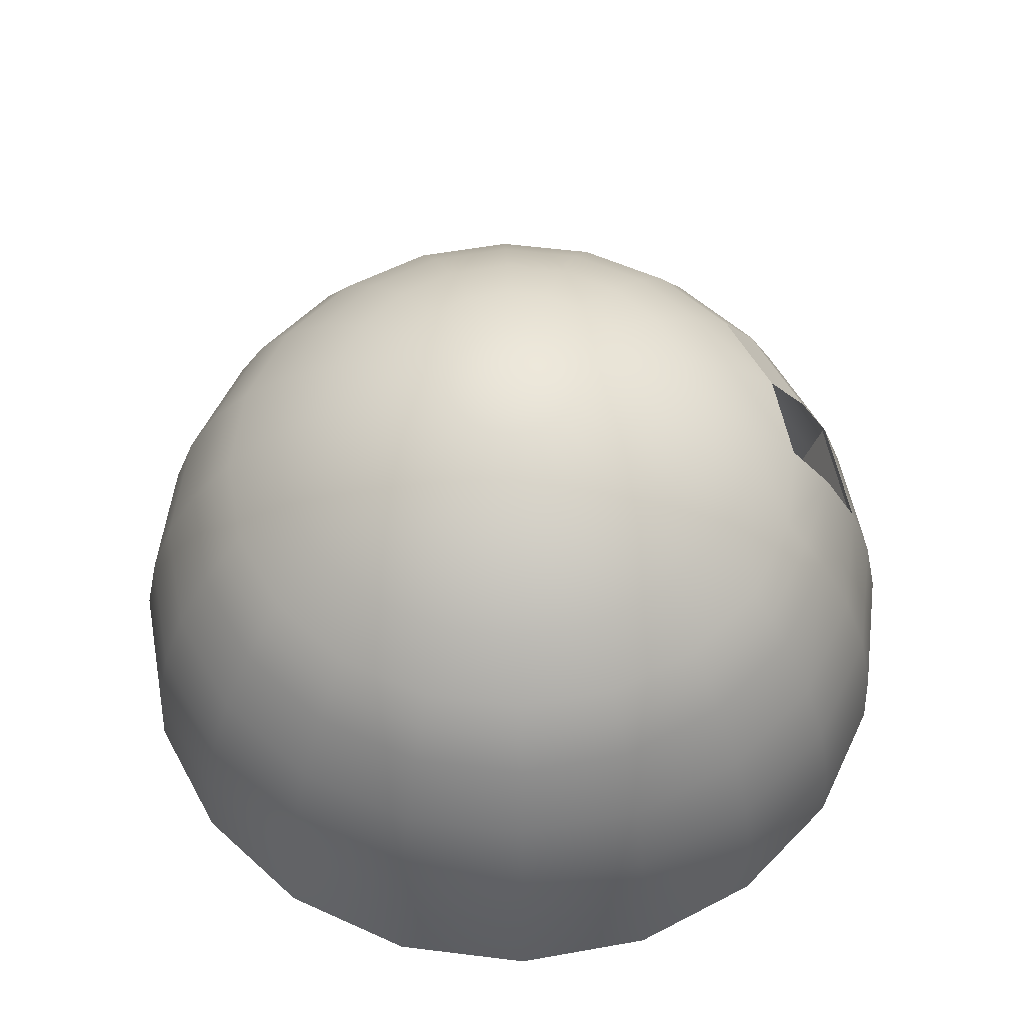
<metadata>
{"format":"obj","ext":"obj","renderer":"f3d","projection":"perspective","resolution":1024,"background":"white","views":[{"elev":55.8,"azim":-168.0,"up":"+Y"}]}
</metadata>
<code>
g default
v -91.13 69.95 9.63
v -89.43 69.94 8.927
v -91.13 75.3 9.63
v -92.47 75.3 6.388
v -90.78 69.94 5.685
v -92.47 69.95 6.388
v -69.92 68.99 0.6882
v -71.5 68.99 -2.83
v -74.1 68.99 -5.687
v -77.44 68.99 -7.603
v -81.22 68.99 -8.39
v -85.06 68.99 -7.972
v -88.57 68.99 -6.389
v -91.43 68.99 -3.796
v -93.35 68.99 -0.4481
v -94.13 68.99 3.328
v -93.72 68.99 7.163
v -92.13 68.99 10.68
v -89.54 68.99 13.54
v -86.19 68.99 15.45
v -82.42 68.99 16.24
v -78.58 68.99 15.82
v -75.06 68.99 14.24
v -72.21 68.99 11.65
v -70.29 68.99 8.3
v -69.5 68.99 4.523
v -69.92 69.18 0.6882
v -71.5 69.18 -2.83
v -74.1 69.18 -5.687
v -77.44 69.18 -7.603
v -81.22 69.18 -8.39
v -85.06 69.18 -7.972
v -88.57 69.18 -6.389
v -91.43 69.18 -3.796
v -93.35 69.18 -0.4481
v -94.13 69.18 3.328
v -93.72 69.18 7.163
v -92.13 69.18 10.68
v -89.54 69.18 13.54
v -86.19 69.18 15.45
v -82.42 69.18 16.24
v -78.58 69.18 15.82
v -75.06 69.18 14.24
v -72.21 69.18 11.65
v -70.29 69.18 8.3
v -69.5 69.18 4.523
v -81.82 68.99 3.926
v -81.82 69.18 3.926
v -69.26 68.89 4.774
v -69.58 68.89 0.8759
v -71.08 68.89 -2.734
v -73.63 68.89 -5.703
v -76.97 68.89 -7.74
v -80.77 68.89 -8.646
v -84.67 68.89 -8.331
v -88.28 68.89 -6.828
v -91.25 68.89 -4.282
v -93.28 68.89 -0.9439
v -94.19 68.89 2.86
v -93.88 68.89 6.758
v -92.37 68.89 10.37
v -89.83 68.89 13.34
v -86.49 68.89 15.37
v -82.68 68.89 16.28
v -78.79 68.89 15.97
v -75.18 68.89 14.46
v -72.21 68.89 11.92
v -70.17 68.89 8.578
v -69.42 71.11 4.762
v -69.73 71.11 0.9121
v -71.21 71.11 -2.654
v -73.73 71.11 -5.586
v -77.02 71.11 -7.598
v -80.78 71.11 -8.492
v -84.63 71.11 -8.182
v -88.2 71.11 -6.697
v -91.13 71.11 -4.183
v -93.14 71.11 -0.8853
v -94.04 71.11 2.872
v -93.73 71.11 6.722
v -92.24 71.11 10.29
v -89.73 71.11 13.22
v -86.43 71.11 15.23
v -82.67 71.11 16.13
v -78.82 71.11 15.82
v -75.26 71.11 14.33
v -72.32 71.11 11.82
v -70.31 71.11 8.52
v -69.87 73.27 4.727
v -70.17 73.27 1.02
v -71.6 73.27 -2.414
v -74.02 73.27 -5.237
v -77.2 73.27 -7.174
v -80.82 73.27 -8.036
v -84.52 73.27 -7.737
v -87.96 73.27 -6.307
v -90.78 73.27 -3.886
v -92.72 73.27 -0.7109
v -93.58 73.27 2.907
v -93.28 73.27 6.614
v -91.85 73.27 10.05
v -89.43 73.27 12.87
v -86.25 73.27 14.81
v -82.64 73.27 15.67
v -78.93 73.27 15.37
v -75.5 73.27 13.94
v -72.67 73.27 11.52
v -70.74 73.27 8.345
v -70.62 75.33 4.67
v -70.9 75.33 1.196
v -72.24 75.33 -2.02
v -74.51 75.33 -4.665
v -77.48 75.33 -6.48
v -80.87 75.33 -7.287
v -84.35 75.33 -7.007
v -87.56 75.33 -5.667
v -90.21 75.33 -3.399
v -92.02 75.33 -0.425
v -92.83 75.33 2.965
v -92.55 75.33 6.438
v -91.21 75.33 9.654
v -88.94 75.33 12.3
v -85.97 75.33 14.11
v -82.58 75.33 14.92
v -79.11 75.33 14.64
v -75.89 75.33 13.3
v -73.24 75.33 11.03
v -71.43 75.33 8.059
v -71.64 77.23 4.591
v -71.9 77.23 1.438
v -73.11 77.23 -1.483
v -75.17 77.23 -3.885
v -77.87 77.23 -5.533
v -80.95 77.23 -6.265
v -84.11 77.23 -6.011
v -87.03 77.23 -4.795
v -89.43 77.23 -2.735
v -91.08 77.23 -0.03464
v -91.81 77.23 3.043
v -91.56 77.23 6.197
v -90.34 77.23 9.117
v -88.28 77.23 11.52
v -85.58 77.23 13.17
v -82.5 77.23 13.9
v -79.35 77.23 13.65
v -76.43 77.23 12.43
v -74.02 77.23 10.37
v -72.38 77.23 7.669
v -72.91 78.92 4.494
v -73.14 78.92 1.737
v -74.2 78.92 -0.8153
v -76 78.92 -2.915
v -78.36 78.92 -4.355
v -81.05 78.92 -4.995
v -83.81 78.92 -4.773
v -86.36 78.92 -3.71
v -88.46 78.92 -1.91
v -89.9 78.92 0.4506
v -90.54 78.92 3.141
v -90.32 78.92 5.897
v -89.25 78.92 8.45
v -87.45 78.92 10.55
v -85.09 78.92 11.99
v -82.4 78.92 12.63
v -79.65 78.92 12.41
v -77.09 78.92 11.34
v -75 78.92 9.544
v -73.55 78.92 7.184
v -74.4 80.37 4.38
v -74.59 80.37 2.088
v -75.47 80.37 -0.03362
v -76.97 80.37 -1.779
v -78.93 80.37 -2.976
v -81.16 80.37 -3.508
v -83.46 80.37 -3.323
v -85.58 80.37 -2.44
v -87.32 80.37 -0.9435
v -88.52 80.37 1.019
v -89.05 80.37 3.255
v -88.87 80.37 5.546
v -87.98 80.37 7.668
v -86.49 80.37 9.413
v -84.53 80.37 10.61
v -82.29 80.37 11.14
v -80 80.37 10.96
v -77.88 80.37 10.07
v -76.13 80.37 8.578
v -74.93 80.37 6.616
v -76.07 81.53 4.252
v -76.21 81.53 2.482
v -76.89 81.53 0.8429
v -78.05 81.53 -0.5049
v -79.57 81.53 -1.43
v -81.29 81.53 -1.841
v -83.06 81.53 -1.698
v -84.7 81.53 -1.016
v -86.05 81.53 0.1401
v -86.97 81.53 1.656
v -87.38 81.53 3.383
v -87.24 81.53 5.152
v -86.56 81.53 6.791
v -85.4 81.53 8.139
v -83.89 81.53 9.064
v -82.16 81.53 9.475
v -80.39 81.53 9.332
v -78.75 81.53 8.65
v -77.4 81.53 7.494
v -76.48 81.53 5.979
v -77.88 82.38 4.113
v -77.97 82.38 2.908
v -78.44 82.38 1.793
v -79.22 82.38 0.8753
v -80.26 82.38 0.2459
v -81.43 82.38 -0.034
v -82.64 82.38 0.06313
v -83.75 82.38 0.5277
v -84.67 82.38 1.314
v -85.3 82.38 2.346
v -85.58 82.38 3.522
v -85.48 82.38 4.726
v -85.02 82.38 5.842
v -84.23 82.38 6.759
v -83.2 82.38 7.389
v -82.02 82.38 7.668
v -80.82 82.38 7.571
v -79.7 82.38 7.107
v -78.78 82.38 6.32
v -78.16 82.38 5.288
v -79.78 82.9 3.967
v -79.83 82.9 3.357
v -80.06 82.9 2.792
v -80.46 82.9 2.328
v -80.98 82.9 2.009
v -81.58 82.9 1.868
v -82.19 82.9 1.917
v -82.75 82.9 2.152
v -83.22 82.9 2.55
v -83.53 82.9 3.072
v -83.68 82.9 3.668
v -83.63 82.9 4.277
v -83.39 82.9 4.842
v -82.99 82.9 5.306
v -82.47 82.9 5.625
v -81.88 82.9 5.767
v -81.27 82.9 5.718
v -80.7 82.9 5.482
v -80.24 82.9 5.084
v -79.92 82.9 4.562
v -81.73 83.08 3.817
v -72.78 68.84 4.215
v -73.12 68.84 1.409
v -74.32 68.84 -1.152
v -76.25 68.84 -3.219
v -78.72 68.84 -4.59
v -81.49 68.84 -5.129
v -84.3 68.84 -4.785
v -86.86 68.84 -3.59
v -88.93 68.84 -1.663
v -90.3 68.84 0.8089
v -90.84 68.84 3.583
v -90.49 68.84 6.389
v -89.3 68.84 8.95
v -87.37 68.84 11.02
v -84.9 68.84 12.39
v -82.12 68.84 12.93
v -79.32 68.84 12.58
v -76.76 68.84 11.39
v -74.69 68.84 9.461
v -73.32 68.84 6.989
v -72.78 70.03 4.215
v -73.12 70.03 1.409
v -74.32 70.03 -1.152
v -76.25 70.03 -3.219
v -78.72 70.03 -4.59
v -81.49 70.03 -5.129
v -84.3 70.03 -4.785
v -86.86 70.03 -3.59
v -88.93 70.03 -1.663
v -90.3 70.03 0.8089
v -90.84 70.03 3.583
v -90.49 70.03 6.389
v -89.3 70.03 8.95
v -87.37 70.03 11.02
v -84.9 70.03 12.39
v -82.12 70.03 12.93
v -79.32 70.03 12.58
v -76.76 70.03 11.39
v -74.69 70.03 9.461
v -73.32 70.03 6.989
v -69.63 70.03 4.325
v -70.09 70.03 0.5402
v -71.7 70.03 -2.916
v -74.3 70.03 -5.705
v -77.64 70.03 -7.553
v -81.38 70.03 -8.281
v -85.17 70.03 -7.817
v -88.62 70.03 -6.205
v -91.41 70.03 -3.605
v -93.26 70.03 -0.2699
v -93.99 70.03 3.473
v -93.52 70.03 7.258
v -91.91 70.03 10.71
v -89.31 70.03 13.5
v -85.98 70.03 15.35
v -82.23 70.03 16.08
v -78.45 70.03 15.61
v -74.99 70.03 14
v -72.2 70.03 11.4
v -70.36 70.03 8.068
v -69.63 68.84 4.325
v -70.09 68.84 0.5402
v -71.7 68.84 -2.916
v -74.3 68.84 -5.705
v -77.64 68.84 -7.553
v -81.38 68.84 -8.281
v -85.17 68.84 -7.817
v -88.62 68.84 -6.205
v -91.41 68.84 -3.605
v -93.26 68.84 -0.2699
v -93.99 68.84 3.473
v -93.52 68.84 7.258
v -91.91 68.84 10.71
v -89.31 68.84 13.5
v -85.98 68.84 15.35
v -82.23 68.84 16.08
v -78.45 68.84 15.61
v -74.99 68.84 14
v -72.2 68.84 11.4
v -70.36 68.84 8.068
v -72.76 69.44 3.623
v -73.2 72.23 3.613
v -74.48 74.75 3.572
v -76.48 76.74 3.506
v -79 78.03 3.421
v -81.79 78.47 3.324
v -84.58 78.03 3.226
v -87.09 76.74 3.135
v -89.09 74.75 3.062
v -90.37 72.23 3.012
v -90.82 69.44 2.991
v -72.8 69.43 4.807
v -73.24 72.22 4.796
v -74.52 74.74 4.756
v -76.52 76.74 4.69
v -79.04 78.02 4.605
v -81.83 78.47 4.508
v -84.62 78.02 4.41
v -87.14 76.74 4.319
v -89.13 74.74 4.246
v -90.41 72.22 4.196
v -90.86 69.43 4.175
v -72 69.87 4.835
v -72.48 73.36 4.825
v -73.88 76.52 4.782
v -76.05 79.03 4.711
v -78.79 80.63 4.618
v -81.83 81.19 4.513
v -84.87 80.63 4.406
v -87.61 79.03 4.307
v -89.78 76.52 4.226
v -91.18 73.36 4.172
v -91.66 69.87 4.148
v -71.96 69.87 3.652
v -72.44 73.37 3.641
v -73.84 76.52 3.598
v -76.01 79.03 3.527
v -78.75 80.64 3.434
v -81.79 81.19 3.329
v -84.82 80.64 3.222
v -87.56 79.03 3.123
v -89.74 76.52 3.042
v -91.13 73.37 2.988
v -91.62 69.87 2.964
v -82.08 69.44 -5.15
v -82.09 72.23 -4.708
v -82.13 74.75 -3.425
v -82.2 76.74 -1.428
v -82.28 78.03 1.089
v -82.38 78.47 3.879
v -82.48 78.03 6.669
v -82.57 76.74 9.186
v -82.64 74.75 11.18
v -82.69 72.23 12.46
v -82.72 69.44 12.91
v -80.9 69.43 -5.108
v -80.91 72.22 -4.666
v -80.95 74.74 -3.384
v -81.01 76.74 -1.386
v -81.1 78.02 1.131
v -81.19 78.47 3.921
v -81.29 78.02 6.71
v -81.38 76.74 9.227
v -81.46 74.74 11.22
v -81.51 72.22 12.51
v -81.53 69.43 12.95
v -80.87 69.84 -5.899
v -80.88 73.36 -5.418
v -80.92 76.52 -4.023
v -80.99 79.04 -1.851
v -81.08 80.66 0.8865
v -81.19 81.21 3.921
v -81.29 80.66 6.955
v -81.39 79.04 9.692
v -81.48 76.52 11.86
v -81.53 73.36 13.26
v -81.56 69.84 13.74
v -82.06 69.84 -5.94
v -82.06 73.36 -5.46
v -82.1 76.53 -4.065
v -82.17 79.04 -1.892
v -82.27 80.66 0.8451
v -82.37 81.21 3.879
v -82.48 80.66 6.913
v -82.58 79.04 9.651
v -82.66 76.53 11.82
v -82.72 73.36 13.22
v -82.74 69.84 13.7
v -75.64 69.44 -2.724
v -75.94 72.23 -2.403
v -76.86 74.75 -1.508
v -78.3 76.75 -0.1252
v -80.13 78.03 1.609
v -82.16 78.47 3.525
v -84.2 78.03 5.436
v -86.04 76.75 7.153
v -87.5 74.75 8.511
v -88.45 72.23 9.374
v -88.79 69.44 9.659
v -74.82 69.43 -1.861
v -75.13 72.22 -1.54
v -76.05 74.74 -0.645
v -77.49 76.74 0.7374
v -79.32 78.02 2.472
v -81.35 78.46 4.388
v -83.38 78.02 6.298
v -85.22 76.74 8.016
v -86.69 74.74 9.373
v -87.64 72.22 10.24
v -87.98 69.43 10.52
v -74.24 69.9 -2.406
v -74.57 73.38 -2.054
v -75.57 76.51 -1.077
v -77.14 79 0.4297
v -79.12 80.59 2.319
v -81.33 81.14 4.405
v -83.55 80.59 6.484
v -85.55 79 8.352
v -87.15 76.51 9.828
v -88.19 73.38 10.77
v -88.56 69.9 11.07
v -75.05 69.91 -3.269
v -75.38 73.39 -2.917
v -76.38 76.52 -1.94
v -77.95 79.01 -0.4329
v -79.93 80.6 1.456
v -82.14 81.15 3.542
v -84.36 80.6 5.621
v -86.37 79.01 7.49
v -87.96 76.52 8.965
v -89 73.39 9.902
v -89.37 69.91 10.21
v -88.43 69.43 -2.273
v -88.13 72.22 -1.948
v -87.26 74.74 -1.01
v -85.89 76.74 0.4478
v -84.16 78.02 2.283
v -82.25 78.47 4.317
v -80.34 78.02 6.349
v -78.61 76.74 8.181
v -77.24 74.74 9.634
v -76.35 72.22 10.56
v -76.05 69.43 10.88
v -87.57 69.44 -3.085
v -87.27 72.23 -2.76
v -86.39 74.75 -1.822
v -85.03 76.74 -0.3641
v -83.3 78.03 1.471
v -81.39 78.47 3.505
v -79.47 78.03 5.537
v -77.75 76.74 7.369
v -76.37 74.75 8.822
v -75.49 72.23 9.753
v -75.18 69.44 10.07
v -88.01 69.89 -3.554
v -87.69 73.37 -3.205
v -86.75 76.52 -2.2
v -85.29 79.02 -0.6372
v -83.44 80.62 1.33
v -81.39 81.17 3.508
v -79.34 80.62 5.685
v -77.49 79.02 7.648
v -76.02 76.52 9.204
v -75.07 73.37 10.2
v -74.74 69.89 10.54
v -88.87 69.88 -2.742
v -88.55 73.37 -2.393
v -87.62 76.52 -1.388
v -86.15 79.01 0.1747
v -84.3 80.62 2.141
v -82.25 81.17 4.32
v -80.2 80.62 6.497
v -78.35 79.01 8.46
v -76.88 76.52 10.02
v -75.94 73.37 11.01
v -75.61 69.88 11.35
v -87.87 78.07 11.03
v -85.34 78.07 12.58
v -82.45 78.07 13.26
v -79.5 78.07 13.03
v -76.76 78.07 11.89
v -74.51 78.07 9.957
v -72.97 78.07 7.426
v -72.28 78.07 4.542
v -72.52 78.07 1.588
v -73.66 78.07 -1.149
v -75.59 78.07 -3.4
v -78.12 78.07 -4.944
v -81 78.07 -5.63
v -83.96 78.07 -5.392
v -86.69 78.07 -4.252
v -88.94 78.07 -2.323
v -90.49 78.07 0.208
v -91.17 78.07 3.092
g mooninside:pSphere3
f 1 2 3
f 3 2 5 4
f 4 5 6
f 6 5 2 1
f 6 1 3 4
f 7 8 28 27
f 8 9 29 28
f 9 10 30 29
f 10 11 31 30
f 11 12 32 31
f 12 13 33 32
f 13 14 34 33
f 14 15 35 34
f 15 16 36 35
f 16 17 37 36
f 17 18 38 37
f 18 19 39 38
f 19 20 40 39
f 20 21 41 40
f 21 22 42 41
f 22 23 43 42
f 23 24 44 43
f 24 25 45 44
f 25 26 46 45
f 26 7 27 46
f 8 7 47
f 9 8 47
f 10 9 47
f 11 10 47
f 12 11 47
f 13 12 47
f 14 13 47
f 15 14 47
f 16 15 47
f 17 16 47
f 18 17 47
f 19 18 47
f 20 19 47
f 21 20 47
f 22 21 47
f 23 22 47
f 24 23 47
f 25 24 47
f 26 25 47
f 7 26 47
f 27 28 48
f 28 29 48
f 29 30 48
f 30 31 48
f 31 32 48
f 32 33 48
f 33 34 48
f 34 35 48
f 35 36 48
f 36 37 48
f 37 38 48
f 38 39 48
f 39 40 48
f 40 41 48
f 41 42 48
f 42 43 48
f 43 44 48
f 44 45 48
f 45 46 48
f 46 27 48
f 49 69 70 50
f 50 70 71 51
f 51 71 72 52
f 52 72 73 53
f 53 73 74 54
f 54 74 75 55
f 55 75 76 56
f 56 76 77 57
f 57 77 78 58
f 58 78 79 59
f 59 79 80 60
f 60 80 81 61
f 61 81 82 62
f 62 82 83 63
f 63 83 84 64
f 64 84 85 65
f 65 85 86 66
f 66 86 87 67
f 67 87 88 68
f 68 88 69 49
f 69 89 90 70
f 70 90 91 71
f 71 91 92 72
f 72 92 93 73
f 73 93 94 74
f 74 94 95 75
f 75 95 96 76
f 76 96 97 77
f 77 97 98 78
f 78 98 99 79
f 79 99 100 80
f 80 100 101 81
f 81 101 102 82
f 82 102 103 83
f 83 103 104 84
f 84 104 105 85
f 85 105 106 86
f 86 106 107 87
f 87 107 108 88
f 88 108 89 69
f 89 109 110 90
f 90 110 111 91
f 91 111 112 92
f 92 112 113 93
f 93 113 114 94
f 94 114 115 95
f 95 115 116 96
f 96 116 117 97
f 97 117 118 98
f 98 118 119 99
f 99 119 120 100
f 100 120 121 101
f 101 121 122 102
f 102 122 123 103
f 103 123 124 104
f 104 124 125 105
f 105 125 126 106
f 106 126 127 107
f 107 127 128 108
f 108 128 109 89
f 109 129 130 110
f 110 130 131 111
f 111 131 132 112
f 112 132 133 113
f 113 133 134 114
f 114 134 135 115
f 115 135 136 116
f 116 136 137 117
f 117 137 138 118
f 118 138 139 119
f 119 139 140 120
f 121 141 142 122
f 122 142 143 123
f 123 143 144 124
f 124 144 145 125
f 125 145 146 126
f 126 146 147 127
f 127 147 148 128
f 128 148 129 109
f 513 149 150 514
f 514 150 151 515
f 515 151 152 516
f 516 152 153 517
f 517 153 154 518
f 518 154 155 519
f 519 155 156 520
f 520 156 157 521
f 521 157 158 522
f 522 158 159 523
f 140 139 523 159 160
f 506 142 141 161 162
f 506 162 163 507
f 507 163 164 508
f 508 164 165 509
f 509 165 166 510
f 510 166 167 511
f 511 167 168 512
f 512 168 149 513
f 149 169 170 150
f 150 170 171 151
f 151 171 172 152
f 152 172 173 153
f 153 173 174 154
f 154 174 175 155
f 155 175 176 156
f 156 176 177 157
f 157 177 178 158
f 158 178 179 159
f 159 179 180 160
f 160 180 181 161
f 161 181 182 162
f 162 182 183 163
f 163 183 184 164
f 164 184 185 165
f 165 185 186 166
f 166 186 187 167
f 167 187 188 168
f 168 188 169 149
f 169 189 190 170
f 170 190 191 171
f 171 191 192 172
f 172 192 193 173
f 173 193 194 174
f 174 194 195 175
f 175 195 196 176
f 176 196 197 177
f 177 197 198 178
f 178 198 199 179
f 179 199 200 180
f 180 200 201 181
f 181 201 202 182
f 182 202 203 183
f 183 203 204 184
f 184 204 205 185
f 185 205 206 186
f 186 206 207 187
f 187 207 208 188
f 188 208 189 169
f 189 209 210 190
f 190 210 211 191
f 191 211 212 192
f 192 212 213 193
f 193 213 214 194
f 194 214 215 195
f 195 215 216 196
f 196 216 217 197
f 197 217 218 198
f 198 218 219 199
f 199 219 220 200
f 200 220 221 201
f 201 221 222 202
f 202 222 223 203
f 203 223 224 204
f 204 224 225 205
f 205 225 226 206
f 206 226 227 207
f 207 227 228 208
f 208 228 209 189
f 209 229 230 210
f 210 230 231 211
f 211 231 232 212
f 212 232 233 213
f 213 233 234 214
f 214 234 235 215
f 215 235 236 216
f 216 236 237 217
f 217 237 238 218
f 218 238 239 219
f 219 239 240 220
f 220 240 241 221
f 221 241 242 222
f 222 242 243 223
f 223 243 244 224
f 224 244 245 225
f 225 245 246 226
f 226 246 247 227
f 227 247 248 228
f 228 248 229 209
f 229 249 230
f 230 249 231
f 231 249 232
f 232 249 233
f 233 249 234
f 234 249 235
f 235 249 236
f 236 249 237
f 237 249 238
f 238 249 239
f 239 249 240
f 240 249 241
f 241 249 242
f 242 249 243
f 243 249 244
f 244 249 245
f 245 249 246
f 246 249 247
f 247 249 248
f 248 249 229
f 251 250 270 271
f 252 251 271 272
f 253 252 272 273
f 254 253 273 274
f 255 254 274 275
f 256 255 275 276
f 257 256 276 277
f 258 257 277 278
f 259 258 278 279
f 260 259 279 280
f 261 260 280 281
f 262 261 281 282
f 263 262 282 283
f 264 263 283 284
f 265 264 284 285
f 266 265 285 286
f 267 266 286 287
f 268 267 287 288
f 269 268 288 289
f 250 269 289 270
f 271 270 290 291
f 272 271 291 292
f 273 272 292 293
f 274 273 293 294
f 275 274 294 295
f 276 275 295 296
f 277 276 296 297
f 278 277 297 298
f 279 278 298 299
f 280 279 299 300
f 281 280 300 301
f 282 281 301 302
f 283 282 302 303
f 284 283 303 304
f 285 284 304 305
f 286 285 305 306
f 287 286 306 307
f 288 287 307 308
f 289 288 308 309
f 270 289 309 290
f 291 290 310 311
f 292 291 311 312
f 293 292 312 313
f 294 293 313 314
f 295 294 314 315
f 296 295 315 316
f 297 296 316 317
f 298 297 317 318
f 299 298 318 319
f 300 299 319 320
f 301 300 320 321
f 302 301 321 322
f 303 302 322 323
f 304 303 323 324
f 305 304 324 325
f 306 305 325 326
f 307 306 326 327
f 308 307 327 328
f 309 308 328 329
f 290 309 329 310
f 311 310 250 251
f 312 311 251 252
f 313 312 252 253
f 314 313 253 254
f 315 314 254 255
f 316 315 255 256
f 317 316 256 257
f 318 317 257 258
f 319 318 258 259
f 320 319 259 260
f 321 320 260 261
f 322 321 261 262
f 323 322 262 263
f 324 323 263 264
f 325 324 264 265
f 326 325 265 266
f 327 326 266 267
f 328 327 267 268
f 329 328 268 269
f 310 329 269 250
f 331 330 341 342
f 332 331 342 343
f 333 332 343 344
f 334 333 344 345
f 335 334 345 346
f 336 335 346 347
f 337 336 347 348
f 338 337 348 349
f 339 338 349 350
f 340 339 350 351
f 342 341 352 353
f 343 342 353 354
f 344 343 354 355
f 345 344 355 356
f 346 345 356 357
f 347 346 357 358
f 348 347 358 359
f 349 348 359 360
f 350 349 360 361
f 351 350 361 362
f 353 352 363 364
f 354 353 364 365
f 355 354 365 366
f 356 355 366 367
f 357 356 367 368
f 358 357 368 369
f 359 358 369 370
f 360 359 370 371
f 361 360 371 372
f 362 361 372 373
f 364 363 330 331
f 365 364 331 332
f 366 365 332 333
f 367 366 333 334
f 368 367 334 335
f 369 368 335 336
f 370 369 336 337
f 371 370 337 338
f 372 371 338 339
f 373 372 339 340
f 375 374 385 386
f 376 375 386 387
f 377 376 387 388
f 378 377 388 389
f 379 378 389 390
f 380 379 390 391
f 381 380 391 392
f 382 381 392 393
f 383 382 393 394
f 384 383 394 395
f 386 385 396 397
f 387 386 397 398
f 388 387 398 399
f 389 388 399 400
f 390 389 400 401
f 391 390 401 402
f 392 391 402 403
f 393 392 403 404
f 394 393 404 405
f 395 394 405 406
f 397 396 407 408
f 398 397 408 409
f 399 398 409 410
f 400 399 410 411
f 401 400 411 412
f 402 401 412 413
f 403 402 413 414
f 404 403 414 415
f 405 404 415 416
f 406 405 416 417
f 408 407 374 375
f 409 408 375 376
f 410 409 376 377
f 411 410 377 378
f 412 411 378 379
f 413 412 379 380
f 414 413 380 381
f 415 414 381 382
f 416 415 382 383
f 417 416 383 384
f 419 418 429 430
f 420 419 430 431
f 421 420 431 432
f 422 421 432 433
f 423 422 433 434
f 424 423 434 435
f 425 424 435 436
f 426 425 436 437
f 427 426 437 438
f 428 427 438 439
f 430 429 440 441
f 431 430 441 442
f 432 431 442 443
f 433 432 443 444
f 434 433 444 445
f 435 434 445 446
f 436 435 446 447
f 437 436 447 448
f 438 437 448 449
f 439 438 449 450
f 441 440 451 452
f 442 441 452 453
f 443 442 453 454
f 444 443 454 455
f 445 444 455 456
f 446 445 456 457
f 447 446 457 458
f 448 447 458 459
f 449 448 459 460
f 450 449 460 461
f 452 451 418 419
f 453 452 419 420
f 454 453 420 421
f 455 454 421 422
f 456 455 422 423
f 457 456 423 424
f 458 457 424 425
f 459 458 425 426
f 460 459 426 427
f 461 460 427 428
f 463 462 473 474
f 464 463 474 475
f 465 464 475 476
f 466 465 476 477
f 467 466 477 478
f 468 467 478 479
f 469 468 479 480
f 470 469 480 481
f 471 470 481 482
f 472 471 482 483
f 474 473 484 485
f 475 474 485 486
f 476 475 486 487
f 477 476 487 488
f 478 477 488 489
f 479 478 489 490
f 480 479 490 491
f 481 480 491 492
f 482 481 492 493
f 483 482 493 494
f 485 484 495 496
f 486 485 496 497
f 487 486 497 498
f 488 487 498 499
f 489 488 499 500
f 490 489 500 501
f 491 490 501 502
f 492 491 502 503
f 493 492 503 504
f 494 493 504 505
f 496 495 462 463
f 497 496 463 464
f 498 497 464 465
f 499 498 465 466
f 500 499 466 467
f 501 500 467 468
f 502 501 468 469
f 503 502 469 470
f 504 503 470 471
f 505 504 471 472
f 142 506 507 143
f 143 507 508 144
f 144 508 509 145
f 145 509 510 146
f 146 510 511 147
f 147 511 512 148
f 148 512 513 129
f 129 513 514 130
f 130 514 515 131
f 131 515 516 132
f 132 516 517 133
f 133 517 518 134
f 134 518 519 135
f 135 519 520 136
f 136 520 521 137
f 137 521 522 138
f 138 522 523 139

</code>
